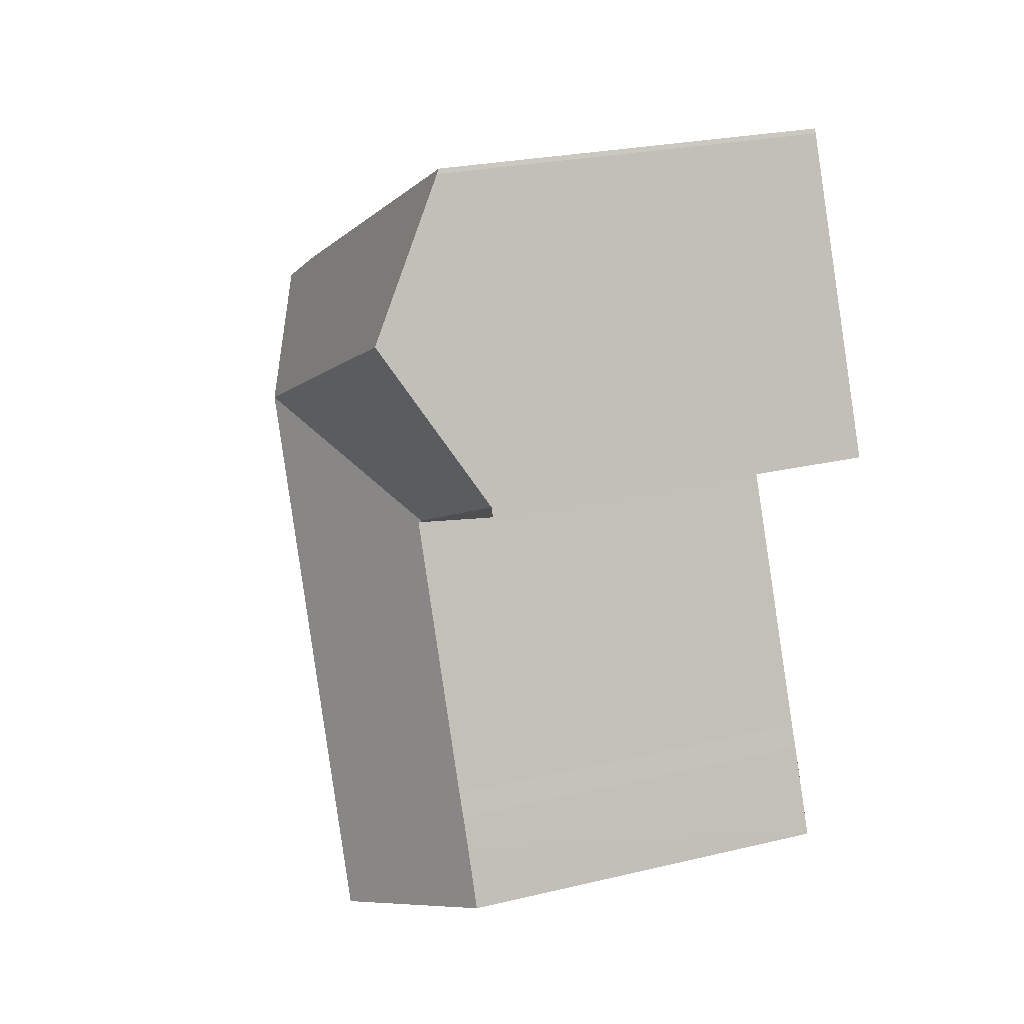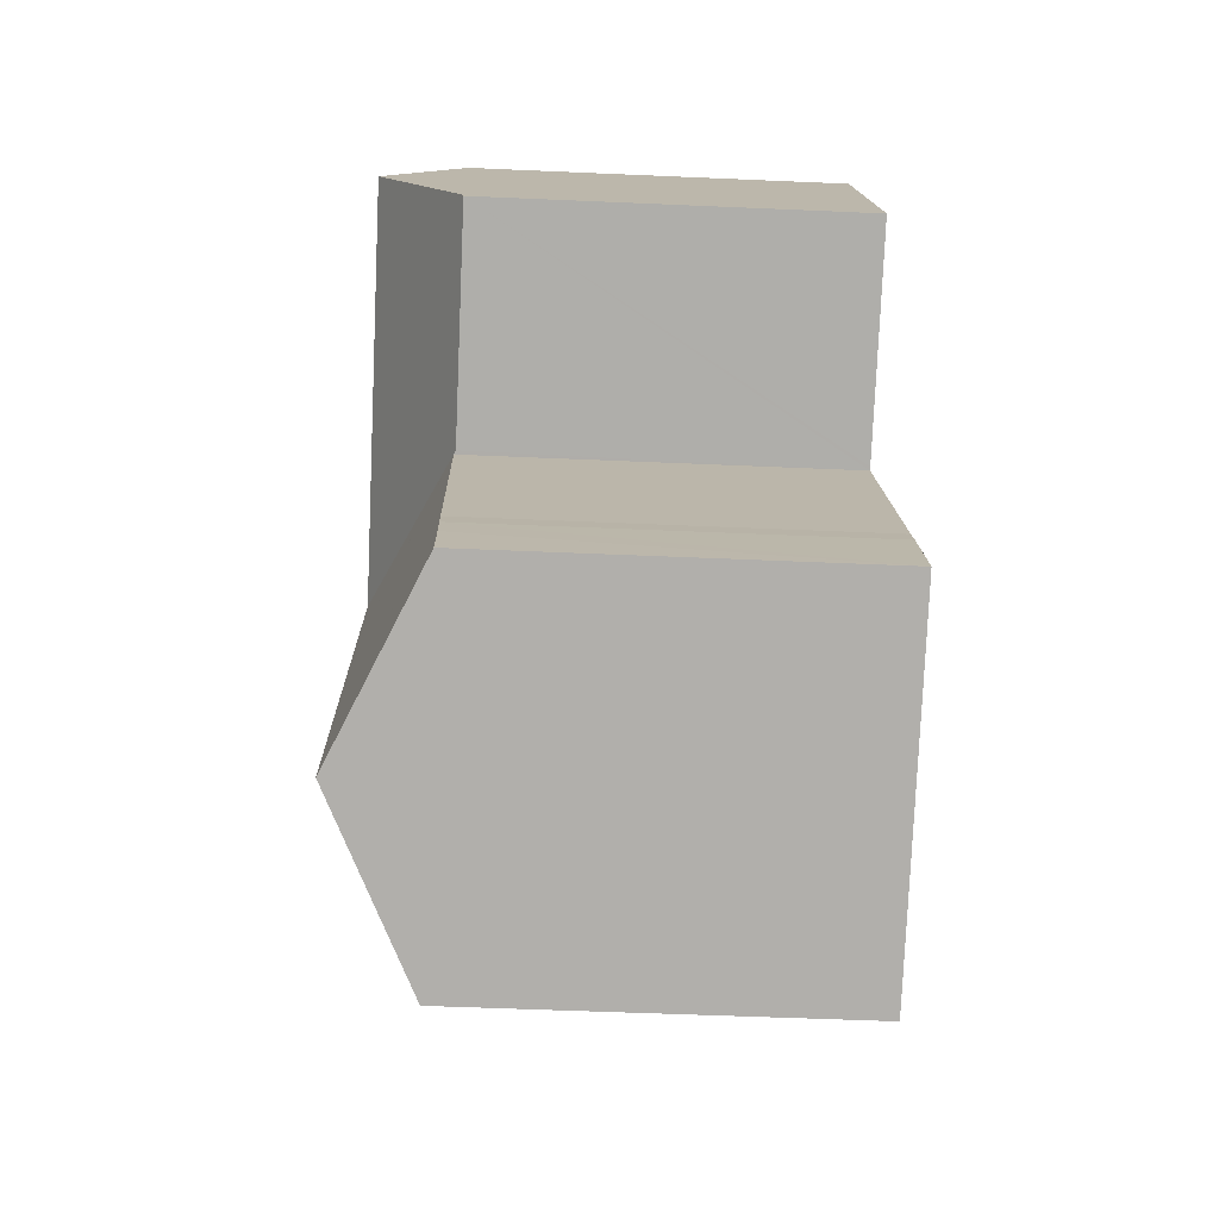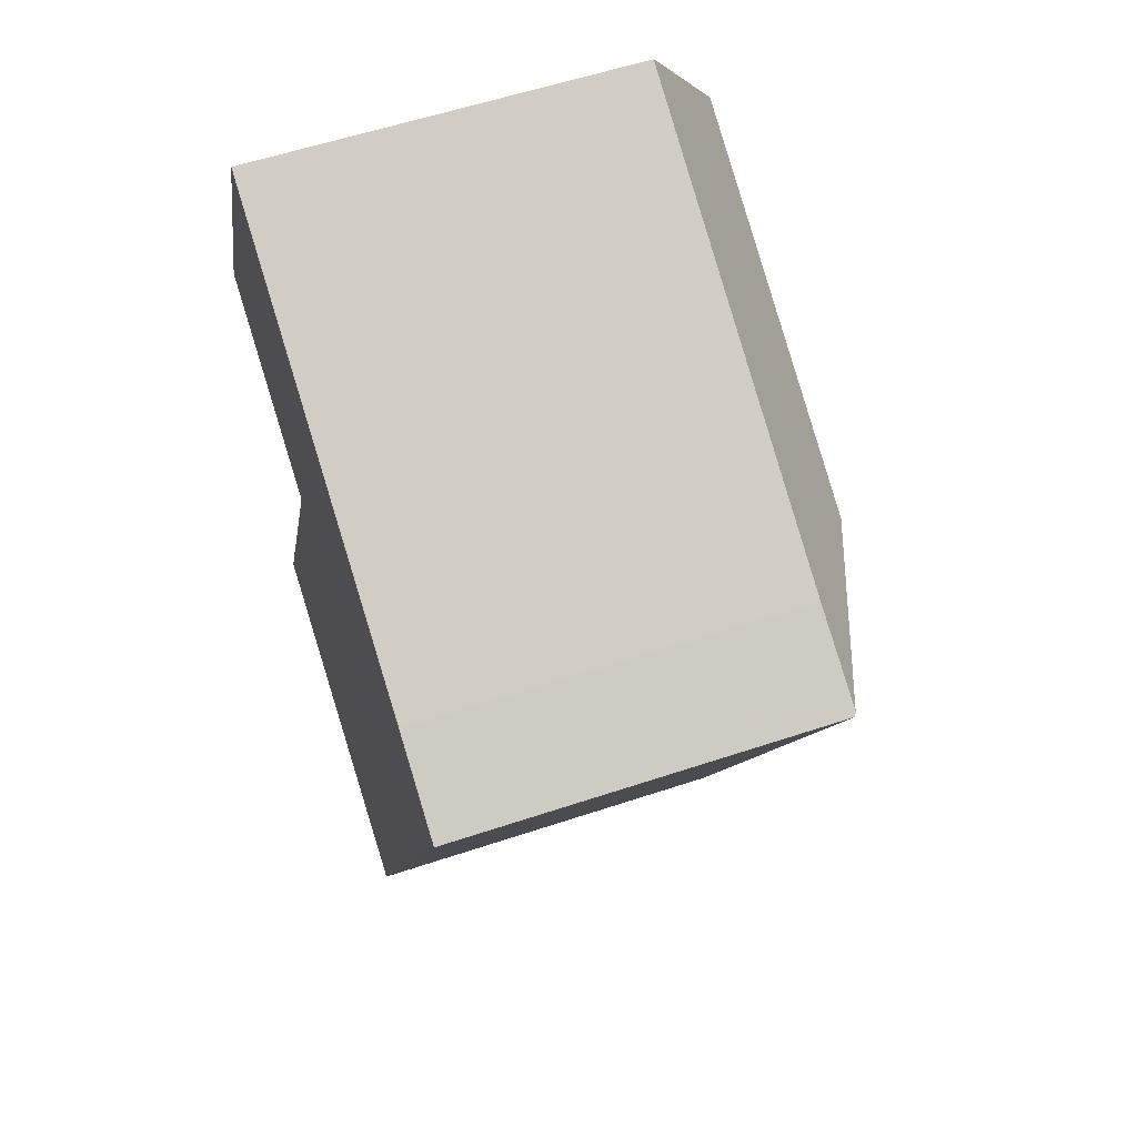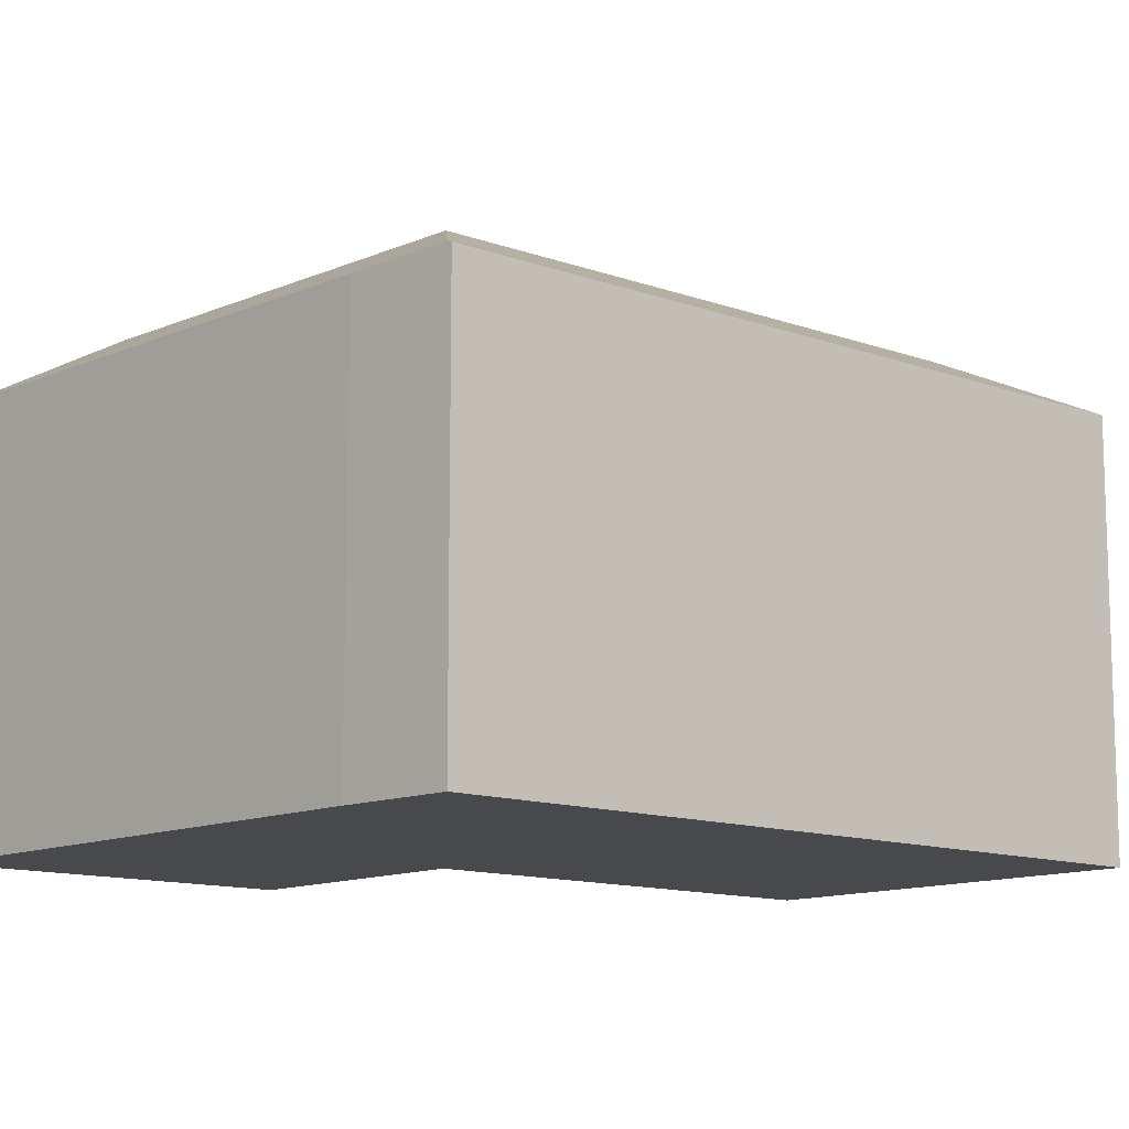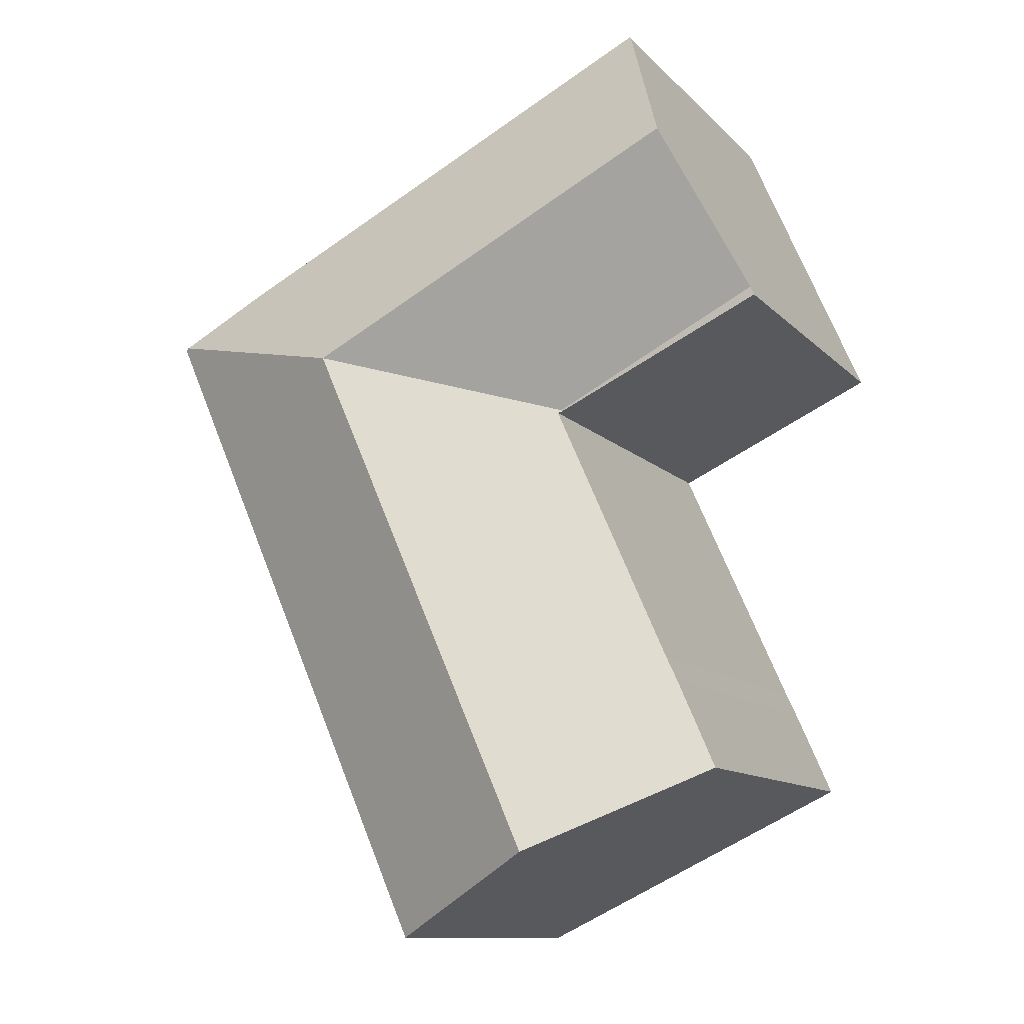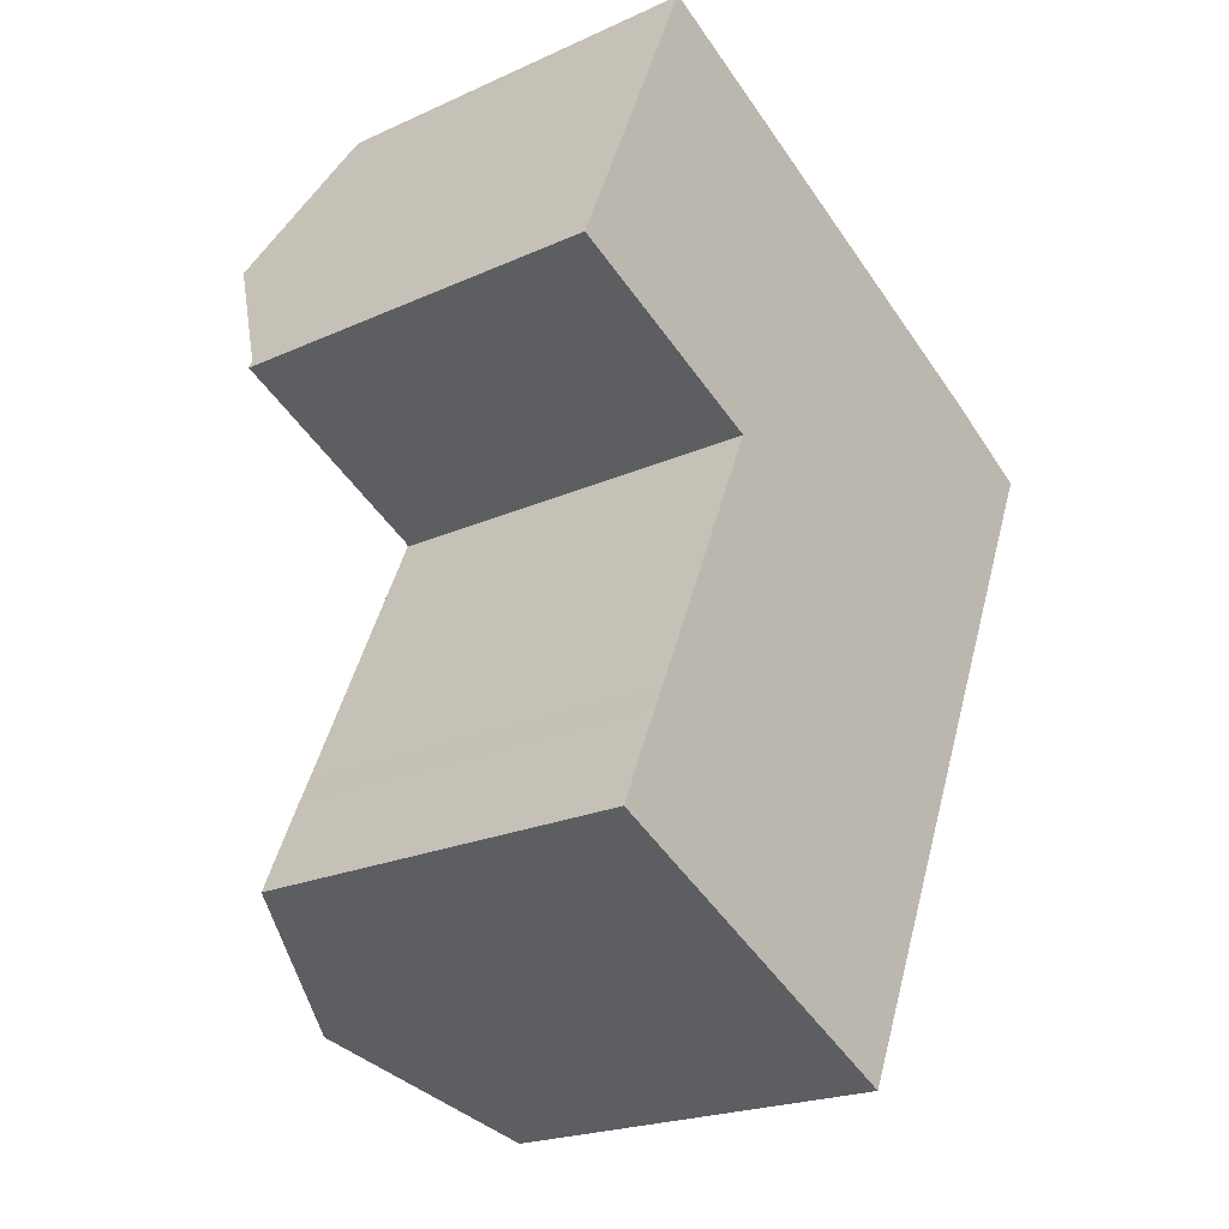
<metadata>
{"format":"obj","ext":"obj","renderer":"f3d","projection":"perspective","resolution":1024,"background":"white","views":[{"elev":25.2,"azim":-111.0,"up":"+Z"},{"elev":-52.4,"azim":-92.7,"up":"+Z"},{"elev":58.1,"azim":71.0,"up":"+Z"},{"elev":-12.1,"azim":72.7,"up":"+Y"},{"elev":-11.2,"azim":-155.0,"up":"+Z"},{"elev":-21.8,"azim":-51.6,"up":"+Z"}]}
</metadata>
<code>
v  14.18 15.06 -1.163
v  12.12 15.06 -5.84
v  6.734 12.25 -3.097
v  6.826 12.31 -3.195
v  6.714 12.25 -3.143
v  6.385 12.3 -4.187
v  6.963 15.06 -17.56
v  5.563 12.3 -6.035
v  5.05 12.3 -7.189
v  4.589 12.3 -8.226
v  4.581 12.3 -8.244
v  3.152 12.29 -11.46
v  2.815 12.28 -12.18
v  2.358 12.28 -13.21
v  1.584 12.28 -14.99
v  0 12.25 7.5e-16
v  0.119 12.25 0.274
v  4.091 12.25 -1.915
v  8.791 15.06 1.58
v  2.149 15.06 4.965
v  4.113 12.36 9.462
v  4.037 12.45 9.327
v  10.79 12.33 6.116
v  18.5 12.3 2.245
v  21.33 12.36 0.696
v  21.45 12.29 0.631
v  17.41 12.29 -8.538
v  12 12.46 -19.98
v  12.32 12.29 -20.13
v  0 0 0
v  0.119 -1.678e-17 0.274
v  4.037 -5.711e-16 9.327
v  2.149 -3.04e-16 4.965
v  4.113 -5.794e-16 9.462
v  1.584 9.177e-16 -14.99
v  2.815 7.46e-16 -12.18
v  2.358 8.091e-16 -13.21
v  3.152 7.017e-16 -11.46
v  5.563 3.695e-16 -6.035
v  6.826 1.956e-16 -3.195
v  5.05 4.402e-16 -7.189
v  4.589 5.037e-16 -8.226
v  4.581 5.048e-16 -8.244
v  6.385 2.564e-16 -4.187
v  18.5 -1.375e-16 2.245
v  10.79 -3.745e-16 6.116
v  21.45 -3.864e-17 0.631
v  21.33 -4.262e-17 0.696
v  17.41 5.228e-16 -8.538
v  12.32 1.232e-15 -20.13
v  12 1.223e-15 -19.98
v  6.963 1.075e-15 -17.56
v  6.714 1.925e-16 -3.143
v  4.091 1.173e-16 -1.915
g defaultobject
f 1 2 3
f 4 3 2
f 5 3 4
f 6 4 2
f 7 6 2
f 8 6 7
f 9 8 7
f 10 9 7
f 11 10 7
f 12 11 7
f 13 12 7
f 14 13 7
f 15 14 7
f 3 16 17
f 16 3 18
f 18 3 5
f 19 17 20
f 17 19 3
f 3 19 1
f 21 20 22
f 20 21 23
f 20 23 19
f 19 23 24
f 19 24 1
f 1 24 25
f 26 1 25
f 1 26 27
f 1 27 2
f 2 27 7
f 7 27 28
f 28 27 29
f 30 17 16
f 17 30 22
f 22 30 31
f 22 31 32
f 32 31 33
f 22 20 17
f 32 21 22
f 21 32 34
f 35 14 15
f 14 35 13
f 13 35 36
f 36 35 37
f 13 38 12
f 38 13 36
f 38 11 12
f 11 38 10
f 10 38 9
f 9 38 8
f 8 38 6
f 6 38 4
f 4 38 39
f 4 39 40
f 39 38 41
f 41 38 42
f 42 38 43
f 40 39 44
f 34 23 21
f 23 34 24
f 24 34 45
f 45 34 46
f 45 25 24
f 25 45 26
f 26 45 47
f 47 45 48
f 47 27 26
f 27 47 29
f 29 47 49
f 29 49 50
f 50 28 29
f 28 50 7
f 7 50 15
f 15 50 51
f 15 51 35
f 35 51 52
f 40 5 4
f 5 40 18
f 18 40 16
f 16 40 53
f 16 53 30
f 30 53 54
f 50 49 51
f 52 51 49
f 35 52 49
f 37 35 49
f 36 37 49
f 38 36 49
f 43 38 49
f 47 43 49
f 41 43 47
f 39 41 47
f 44 39 47
f 40 44 47
f 53 40 47
f 54 53 47
f 30 54 47
f 48 30 47
f 45 30 48
f 31 30 45
f 33 31 45
f 46 33 45
f 32 33 46
f 34 32 46

</code>
